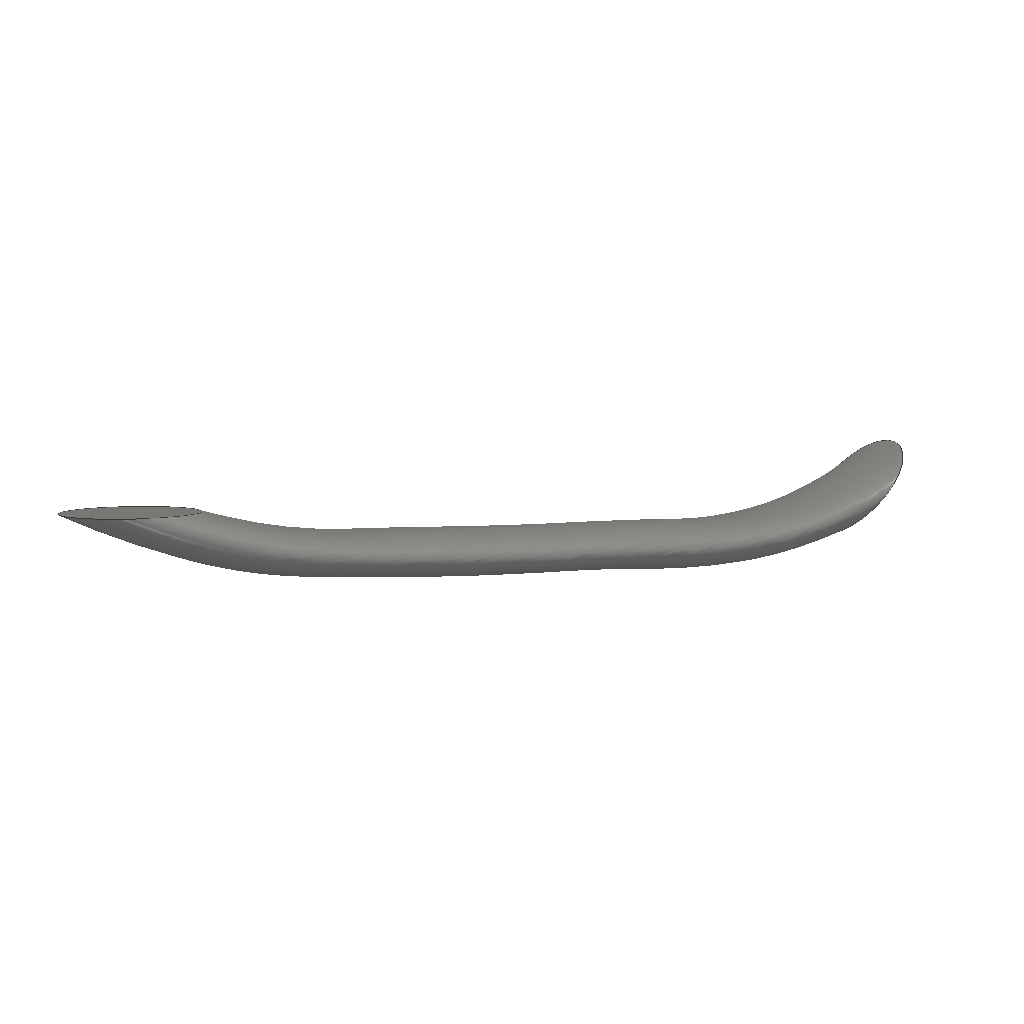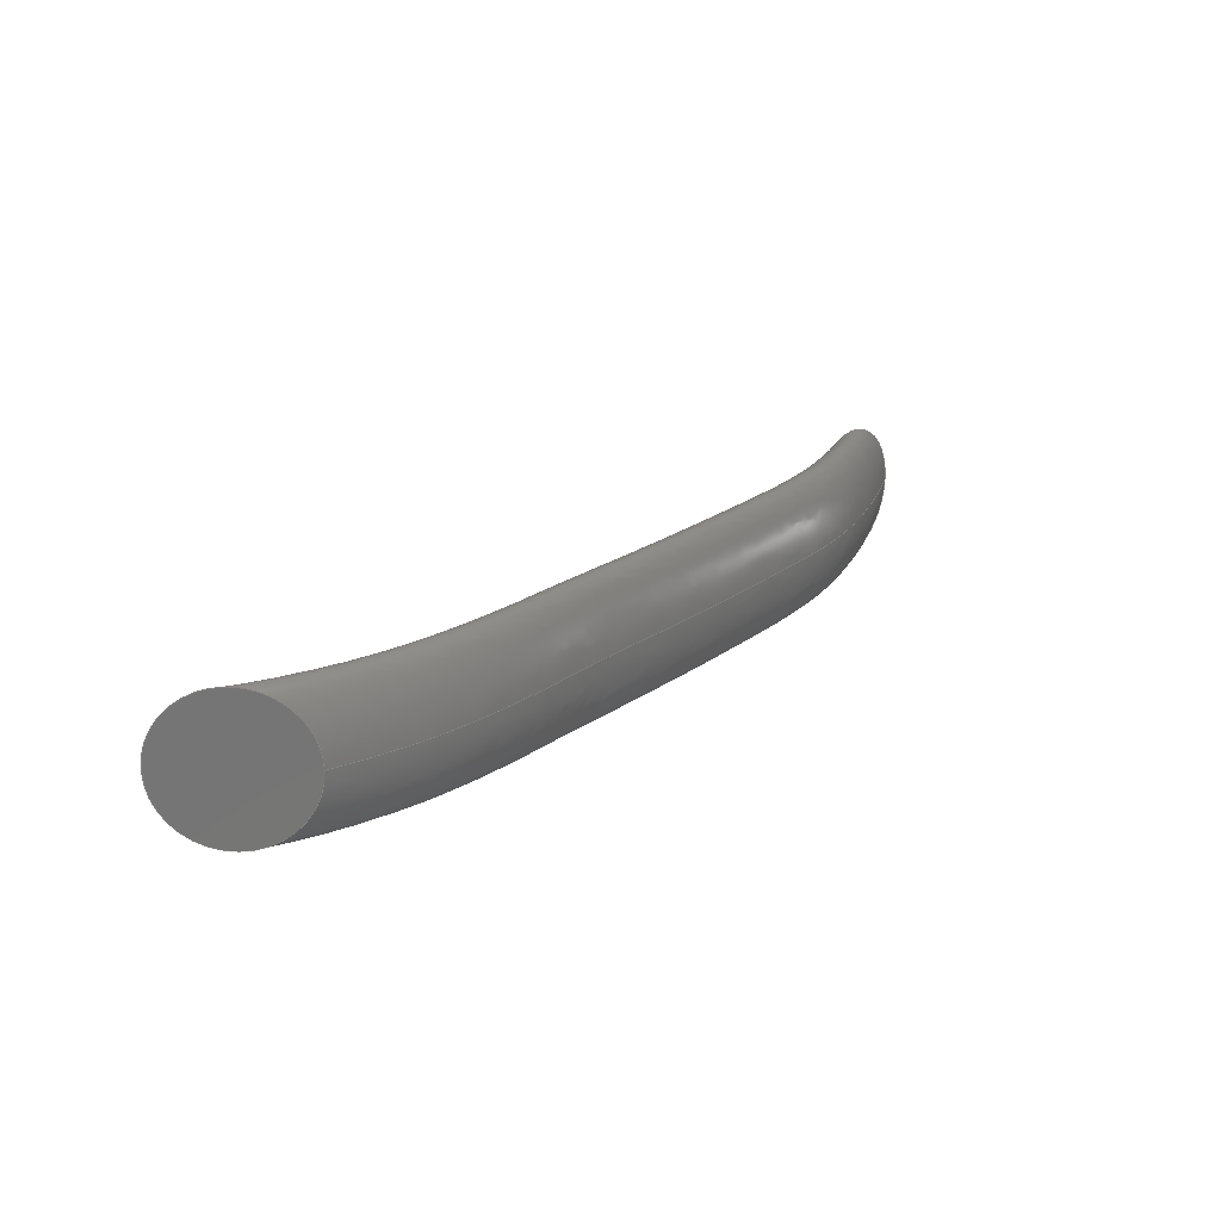
<metadata>
{"format":"step","ext":"step","renderer":"f3d","projection":"perspective","resolution":1024,"background":"white","views":[{"elev":5.2,"azim":158.3,"up":"+Y"},{"elev":22.1,"azim":-50.4,"up":"+Z"}]}
</metadata>
<code>
ISO-10303-21;
DATA;
#1 = MECHANICAL_DESIGN_GEOMETRIC_PRESENTATION_REPRESENTATION( ' ', ( #7, #8, #9 ), #6 );
#2 = PRODUCT_DEFINITION_CONTEXT( '', #10, 'design' );
#3 = APPLICATION_PROTOCOL_DEFINITION( 'international standard', 'automotive_design', 2001, #10 );
#4 = PRODUCT_CATEGORY_RELATIONSHIP( 'NONE', 'NONE', #11, #12 );
#5 = SHAPE_DEFINITION_REPRESENTATION( #13, #14 );
#6 =  ( GEOMETRIC_REPRESENTATION_CONTEXT( 3 )GLOBAL_UNCERTAINTY_ASSIGNED_CONTEXT( ( #15 ) )GLOBAL_UNIT_ASSIGNED_CONTEXT( ( #16, #17, #18 ) )REPRESENTATION_CONTEXT( 'NONE', 'WORKSPACE' ) );
#7 = STYLED_ITEM( '', ( #19 ), #20 );
#8 = STYLED_ITEM( '', ( #21 ), #22 );
#9 = STYLED_ITEM( '', ( #23 ), #24 );
#10 = APPLICATION_CONTEXT( 'core data for automotive mechanical design processes' );
#11 = PRODUCT_CATEGORY( 'part', 'NONE' );
#12 = PRODUCT_RELATED_PRODUCT_CATEGORY( 'detail', ' ', ( #25 ) );
#13 = PRODUCT_DEFINITION_SHAPE( 'NONE', 'NONE', #26 );
#14 = ADVANCED_BREP_SHAPE_REPRESENTATION( 'Part 1', ( #27, #28 ), #6 );
#15 = UNCERTAINTY_MEASURE_WITH_UNIT( LENGTH_MEASURE( 1e-17 ), #16, '', '' );
#16 =  ( CONVERSION_BASED_UNIT( 'METRE', #29 )LENGTH_UNIT(  )NAMED_UNIT( #30 ) );
#17 =  ( NAMED_UNIT( #31 )PLANE_ANGLE_UNIT(  )SI_UNIT( $, .RADIAN. ) );
#18 =  ( NAMED_UNIT( #31 )SI_UNIT( $, .STERADIAN. )SOLID_ANGLE_UNIT(  ) );
#19 = PRESENTATION_STYLE_ASSIGNMENT( ( #32 ) );
#20 = ADVANCED_FACE( '', ( #33, #34 ), #35, .T. );
#21 = PRESENTATION_STYLE_ASSIGNMENT( ( #36 ) );
#22 = ADVANCED_FACE( '', ( #37 ), #38, .T. );
#23 = PRESENTATION_STYLE_ASSIGNMENT( ( #39 ) );
#24 = ADVANCED_FACE( '', ( #40 ), #41, .F. );
#25 = PRODUCT( 'Part 1', 'Part 1', 'PART-Part 1-DESC', ( #42 ) );
#26 = PRODUCT_DEFINITION( 'NONE', 'NONE', #43, #2 );
#27 = MANIFOLD_SOLID_BREP( 'Part 1', #44 );
#28 = AXIS2_PLACEMENT_3D( '', #45, #46, #47 );
#29 = LENGTH_MEASURE_WITH_UNIT( LENGTH_MEASURE( 1 ), #48 );
#30 = DIMENSIONAL_EXPONENTS( 1, 0, 0, 0, 0, 0, 0 );
#31 = DIMENSIONAL_EXPONENTS( 0, 0, 0, 0, 0, 0, 0 );
#32 = SURFACE_STYLE_USAGE( .BOTH., #49 );
#33 = FACE_OUTER_BOUND( '', #50, .T. );
#34 = FACE_OUTER_BOUND( '', #51, .T. );
#35 = ( BOUNDED_SURFACE(  )B_SPLINE_SURFACE( 3, 3, ( ( #52, #53, #54, #55, #56, #57, #58, #59, #60, #61, #62, #63, #64, #65, #66, #67, #68, #69, #70, #71, #72, #73 ), ( #74, #75, #76, #77, #78, #79, #80, #81, #82, #83, #84, #85, #86, #87, #88, #89, #90, #91, #92, #93, #94, #95 ), ( #96, #97, #98, #99, #100, #101, #102, #103, #104, #105, #106, #107, #108, #109, #110, #111, #112, #113, #114, #115, #116, #117 ), ( #118, #119, #120, #121, #122, #123, #124, #125, #126, #127, #128, #129, #130, #131, #132, #133, #134, #135, #136, #137, #138, #139 ), ( #140, #141, #142, #143, #144, #145, #146, #147, #148, #149, #150, #151, #152, #153, #154, #155, #156, #157, #158, #159, #160, #161 ), ( #162, #163, #164, #165, #166, #167, #168, #169, #170, #171, #172, #173, #174, #175, #176, #177, #178, #179, #180, #181, #182, #183 ), ( #184, #185, #186, #187, #188, #189, #190, #191, #192, #193, #194, #195, #196, #197, #198, #199, #200, #201, #202, #203, #204, #205 ) ), .UNSPECIFIED., .T., .F., .F. )B_SPLINE_SURFACE_WITH_KNOTS( ( 4, 3, 4 ), ( 4, 2, 2, 2, 2, 2, 2, 2, 2, 2, 4 ), ( 0, 0.5, 1 ), ( 0, 0.1501, 0.2213, 0.2925, 0.4492, 0.603, 0.664, 0.725, 0.8629, 0.9314, 1 ), .UNSPECIFIED. )GEOMETRIC_REPRESENTATION_ITEM(  )RATIONAL_B_SPLINE_SURFACE( ( ( 1, 1, 1, 1, 1, 1, 1, 1, 1, 1, 1, 1, 1, 1, 1, 1, 1, 1, 1, 1, 1, 1 ), ( 0.3333, 0.3333, 0.3333, 0.3333, 0.3333, 0.3333, 0.3333, 0.3333, 0.3333, 0.3333, 0.3333, 0.3333, 0.3333, 0.3333, 0.3333, 0.3333, 0.3333, 0.3333, 0.3333, 0.3333, 0.3333, 0.3333 ), ( 0.3333, 0.3333, 0.3333, 0.3333, 0.3333, 0.3333, 0.3333, 0.3333, 0.3333, 0.3333, 0.3333, 0.3333, 0.3333, 0.3333, 0.3333, 0.3333, 0.3333, 0.3333, 0.3333, 0.3333, 0.3333, 0.3333 ), ( 1, 1, 1, 1, 1, 1, 1, 1, 1, 1, 1, 1, 1, 1, 1, 1, 1, 1, 1, 1, 1, 1 ), ( 0.3333, 0.3333, 0.3333, 0.3333, 0.3333, 0.3333, 0.3333, 0.3333, 0.3333, 0.3333, 0.3333, 0.3333, 0.3333, 0.3333, 0.3333, 0.3333, 0.3333, 0.3333, 0.3333, 0.3333, 0.3333, 0.3333 ), ( 0.3333, 0.3333, 0.3333, 0.3333, 0.3333, 0.3333, 0.3333, 0.3333, 0.3333, 0.3333, 0.3333, 0.3333, 0.3333, 0.3333, 0.3333, 0.3333, 0.3333, 0.3333, 0.3333, 0.3333, 0.3333, 0.3333 ), ( 1, 1, 1, 1, 1, 1, 1, 1, 1, 1, 1, 1, 1, 1, 1, 1, 1, 1, 1, 1, 1, 1 ) ) )REPRESENTATION_ITEM( '' )SURFACE(  ) );
#36 = SURFACE_STYLE_USAGE( .BOTH., #206 );
#37 = FACE_OUTER_BOUND( '', #207, .T. );
#38 = PLANE( '', #208 );
#39 = SURFACE_STYLE_USAGE( .BOTH., #209 );
#40 = FACE_OUTER_BOUND( '', #210, .T. );
#41 = PLANE( '', #211 );
#42 = PRODUCT_CONTEXT( '', #10, 'mechanical' );
#43 = PRODUCT_DEFINITION_FORMATION_WITH_SPECIFIED_SOURCE( ' ', 'NONE', #25, .NOT_KNOWN. );
#44 = CLOSED_SHELL( '', ( #24, #22, #20 ) );
#45 = CARTESIAN_POINT( '', ( 0, 0, 0 ) );
#46 = DIRECTION( '', ( 0, 0, 1 ) );
#47 = DIRECTION( '', ( 1, 0, 0 ) );
#48 =  ( LENGTH_UNIT(  )NAMED_UNIT( #30 )SI_UNIT( $, .METRE. ) );
#49 = SURFACE_SIDE_STYLE( '', ( #212 ) );
#50 = EDGE_LOOP( '', ( #213 ) );
#51 = EDGE_LOOP( '', ( #214 ) );
#52 = CARTESIAN_POINT( '', ( 0.08899, 0, 0 ) );
#53 = CARTESIAN_POINT( '', ( 0.08157, -0.003647, 0 ) );
#54 = CARTESIAN_POINT( '', ( 0.07325, -0.006839, 0 ) );
#55 = CARTESIAN_POINT( '', ( 0.06147, -0.01045, 0 ) );
#56 = CARTESIAN_POINT( '', ( 0.05777, -0.01131, 0 ) );
#57 = CARTESIAN_POINT( '', ( 0.05037, -0.01254, 0 ) );
#58 = CARTESIAN_POINT( '', ( 0.04667, -0.01291, 0 ) );
#59 = CARTESIAN_POINT( '', ( 0.03446, -0.01366, 0 ) );
#60 = CARTESIAN_POINT( '', ( 0.02532, -0.01404, 0 ) );
#61 = CARTESIAN_POINT( '', ( 0.006876, -0.0145, 0 ) );
#62 = CARTESIAN_POINT( '', ( -0.002367, -0.01446, 0 ) );
#63 = CARTESIAN_POINT( '', ( -0.01267, -0.01432, 0 ) );
#64 = CARTESIAN_POINT( '', ( -0.01534, -0.01437, 0 ) );
#65 = CARTESIAN_POINT( '', ( -0.02066, -0.01457, 0 ) );
#66 = CARTESIAN_POINT( '', ( -0.0233, -0.01473, 0 ) );
#67 = CARTESIAN_POINT( '', ( -0.03261, -0.01505, 0 ) );
#68 = CARTESIAN_POINT( '', ( -0.04012, -0.01501, 0 ) );
#69 = CARTESIAN_POINT( '', ( -0.05168, -0.01384, 0 ) );
#70 = CARTESIAN_POINT( '', ( -0.05548, -0.01313, 0 ) );
#71 = CARTESIAN_POINT( '', ( -0.06267, -0.01141, 0 ) );
#72 = CARTESIAN_POINT( '', ( -0.06606, -0.0104, 0 ) );
#73 = CARTESIAN_POINT( '', ( -0.06917, -0.009415, 0 ) );
#74 = CARTESIAN_POINT( '', ( 0.08899, 0, 0.02547 ) );
#75 = CARTESIAN_POINT( '', ( 0.08157, -0.003647, 0.02547 ) );
#76 = CARTESIAN_POINT( '', ( 0.07325, -0.006839, 0.02547 ) );
#77 = CARTESIAN_POINT( '', ( 0.06147, -0.01045, 0.02547 ) );
#78 = CARTESIAN_POINT( '', ( 0.05777, -0.01131, 0.02547 ) );
#79 = CARTESIAN_POINT( '', ( 0.05037, -0.01254, 0.02547 ) );
#80 = CARTESIAN_POINT( '', ( 0.04667, -0.01291, 0.02547 ) );
#81 = CARTESIAN_POINT( '', ( 0.03446, -0.01366, 0.02547 ) );
#82 = CARTESIAN_POINT( '', ( 0.02532, -0.01404, 0.02547 ) );
#83 = CARTESIAN_POINT( '', ( 0.006876, -0.0145, 0.02547 ) );
#84 = CARTESIAN_POINT( '', ( -0.002367, -0.01446, 0.02547 ) );
#85 = CARTESIAN_POINT( '', ( -0.01267, -0.01432, 0.02547 ) );
#86 = CARTESIAN_POINT( '', ( -0.01534, -0.01437, 0.02547 ) );
#87 = CARTESIAN_POINT( '', ( -0.02066, -0.01457, 0.02547 ) );
#88 = CARTESIAN_POINT( '', ( -0.0233, -0.01473, 0.02547 ) );
#89 = CARTESIAN_POINT( '', ( -0.03261, -0.01505, 0.02547 ) );
#90 = CARTESIAN_POINT( '', ( -0.04012, -0.01501, 0.02547 ) );
#91 = CARTESIAN_POINT( '', ( -0.05168, -0.01384, 0.02547 ) );
#92 = CARTESIAN_POINT( '', ( -0.05548, -0.01313, 0.02547 ) );
#93 = CARTESIAN_POINT( '', ( -0.06267, -0.01141, 0.02547 ) );
#94 = CARTESIAN_POINT( '', ( -0.06606, -0.0104, 0.02547 ) );
#95 = CARTESIAN_POINT( '', ( -0.06917, -0.009415, 0.02547 ) );
#96 = CARTESIAN_POINT( '', ( 0.06352, 0, 0.02547 ) );
#97 = CARTESIAN_POINT( '', ( 0.0561, -0.002183, 0.02547 ) );
#98 = CARTESIAN_POINT( '', ( 0.04785, -0.004033, 0.02547 ) );
#99 = CARTESIAN_POINT( '', ( 0.03664, -0.004663, 0.02547 ) );
#100 = CARTESIAN_POINT( '', ( 0.03316, -0.004688, 0.02547 ) );
#101 = CARTESIAN_POINT( '', ( 0.02612, -0.004718, 0.02547 ) );
#102 = CARTESIAN_POINT( '', ( 0.02255, -0.004723, 0.02547 ) );
#103 = CARTESIAN_POINT( '', ( 0.01049, -0.005052, 0.02547 ) );
#104 = CARTESIAN_POINT( '', ( 0.001437, -0.005175, 0.02547 ) );
#105 = CARTESIAN_POINT( '', ( -0.01678, -0.005041, 0.02547 ) );
#106 = CARTESIAN_POINT( '', ( -0.02599, -0.00492, 0.02547 ) );
#107 = CARTESIAN_POINT( '', ( -0.03646, -0.005199, 0.02547 ) );
#108 = CARTESIAN_POINT( '', ( -0.03912, -0.005228, 0.02547 ) );
#109 = CARTESIAN_POINT( '', ( -0.04428, -0.00503, 0.02547 ) );
#110 = CARTESIAN_POINT( '', ( -0.04677, -0.004805, 0.02547 ) );
#111 = CARTESIAN_POINT( '', ( -0.05544, -0.003684, 0.02547 ) );
#112 = CARTESIAN_POINT( '', ( -0.06229, -0.002263, 0.02547 ) );
#113 = CARTESIAN_POINT( '', ( -0.07185, 0.001752, 0.02547 ) );
#114 = CARTESIAN_POINT( '', ( -0.07501, 0.00325, 0.02547 ) );
#115 = CARTESIAN_POINT( '', ( -0.0808, 0.006516, 0.02547 ) );
#116 = CARTESIAN_POINT( '', ( -0.08344, 0.00828, 0.02547 ) );
#117 = CARTESIAN_POINT( '', ( -0.08548, 0.01015, 0.02547 ) );
#118 = CARTESIAN_POINT( '', ( 0.06352, 0, 1.56e-18 ) );
#119 = CARTESIAN_POINT( '', ( 0.0561, -0.002183, 1.56e-18 ) );
#120 = CARTESIAN_POINT( '', ( 0.04785, -0.004033, 1.56e-18 ) );
#121 = CARTESIAN_POINT( '', ( 0.03664, -0.004663, 1.56e-18 ) );
#122 = CARTESIAN_POINT( '', ( 0.03316, -0.004688, 1.56e-18 ) );
#123 = CARTESIAN_POINT( '', ( 0.02612, -0.004718, 1.56e-18 ) );
#124 = CARTESIAN_POINT( '', ( 0.02255, -0.004723, 1.56e-18 ) );
#125 = CARTESIAN_POINT( '', ( 0.01049, -0.005052, 1.56e-18 ) );
#126 = CARTESIAN_POINT( '', ( 0.001437, -0.005175, 1.56e-18 ) );
#127 = CARTESIAN_POINT( '', ( -0.01678, -0.005041, 1.56e-18 ) );
#128 = CARTESIAN_POINT( '', ( -0.02599, -0.00492, 1.56e-18 ) );
#129 = CARTESIAN_POINT( '', ( -0.03646, -0.005199, 1.56e-18 ) );
#130 = CARTESIAN_POINT( '', ( -0.03912, -0.005228, 1.56e-18 ) );
#131 = CARTESIAN_POINT( '', ( -0.04428, -0.00503, 1.56e-18 ) );
#132 = CARTESIAN_POINT( '', ( -0.04677, -0.004805, 1.56e-18 ) );
#133 = CARTESIAN_POINT( '', ( -0.05544, -0.003684, 1.56e-18 ) );
#134 = CARTESIAN_POINT( '', ( -0.06229, -0.002263, 1.56e-18 ) );
#135 = CARTESIAN_POINT( '', ( -0.07185, 0.001752, 1.56e-18 ) );
#136 = CARTESIAN_POINT( '', ( -0.07501, 0.00325, 1.56e-18 ) );
#137 = CARTESIAN_POINT( '', ( -0.0808, 0.006516, 1.56e-18 ) );
#138 = CARTESIAN_POINT( '', ( -0.08344, 0.00828, 1.56e-18 ) );
#139 = CARTESIAN_POINT( '', ( -0.08548, 0.01015, 1.56e-18 ) );
#140 = CARTESIAN_POINT( '', ( 0.06352, 0, -0.02547 ) );
#141 = CARTESIAN_POINT( '', ( 0.0561, -0.002183, -0.02547 ) );
#142 = CARTESIAN_POINT( '', ( 0.04785, -0.004033, -0.02547 ) );
#143 = CARTESIAN_POINT( '', ( 0.03664, -0.004663, -0.02547 ) );
#144 = CARTESIAN_POINT( '', ( 0.03316, -0.004688, -0.02547 ) );
#145 = CARTESIAN_POINT( '', ( 0.02612, -0.004718, -0.02547 ) );
#146 = CARTESIAN_POINT( '', ( 0.02255, -0.004723, -0.02547 ) );
#147 = CARTESIAN_POINT( '', ( 0.01049, -0.005052, -0.02547 ) );
#148 = CARTESIAN_POINT( '', ( 0.001437, -0.005175, -0.02547 ) );
#149 = CARTESIAN_POINT( '', ( -0.01678, -0.005041, -0.02547 ) );
#150 = CARTESIAN_POINT( '', ( -0.02599, -0.00492, -0.02547 ) );
#151 = CARTESIAN_POINT( '', ( -0.03646, -0.005199, -0.02547 ) );
#152 = CARTESIAN_POINT( '', ( -0.03912, -0.005228, -0.02547 ) );
#153 = CARTESIAN_POINT( '', ( -0.04428, -0.00503, -0.02547 ) );
#154 = CARTESIAN_POINT( '', ( -0.04677, -0.004805, -0.02547 ) );
#155 = CARTESIAN_POINT( '', ( -0.05544, -0.003684, -0.02547 ) );
#156 = CARTESIAN_POINT( '', ( -0.06229, -0.002263, -0.02547 ) );
#157 = CARTESIAN_POINT( '', ( -0.07185, 0.001752, -0.02547 ) );
#158 = CARTESIAN_POINT( '', ( -0.07501, 0.00325, -0.02547 ) );
#159 = CARTESIAN_POINT( '', ( -0.0808, 0.006516, -0.02547 ) );
#160 = CARTESIAN_POINT( '', ( -0.08344, 0.00828, -0.02547 ) );
#161 = CARTESIAN_POINT( '', ( -0.08548, 0.01015, -0.02547 ) );
#162 = CARTESIAN_POINT( '', ( 0.08899, 0, -0.02547 ) );
#163 = CARTESIAN_POINT( '', ( 0.08157, -0.003647, -0.02547 ) );
#164 = CARTESIAN_POINT( '', ( 0.07325, -0.006839, -0.02547 ) );
#165 = CARTESIAN_POINT( '', ( 0.06147, -0.01045, -0.02547 ) );
#166 = CARTESIAN_POINT( '', ( 0.05777, -0.01131, -0.02547 ) );
#167 = CARTESIAN_POINT( '', ( 0.05037, -0.01254, -0.02547 ) );
#168 = CARTESIAN_POINT( '', ( 0.04667, -0.01291, -0.02547 ) );
#169 = CARTESIAN_POINT( '', ( 0.03446, -0.01366, -0.02547 ) );
#170 = CARTESIAN_POINT( '', ( 0.02532, -0.01404, -0.02547 ) );
#171 = CARTESIAN_POINT( '', ( 0.006876, -0.0145, -0.02547 ) );
#172 = CARTESIAN_POINT( '', ( -0.002367, -0.01446, -0.02547 ) );
#173 = CARTESIAN_POINT( '', ( -0.01267, -0.01432, -0.02547 ) );
#174 = CARTESIAN_POINT( '', ( -0.01534, -0.01437, -0.02547 ) );
#175 = CARTESIAN_POINT( '', ( -0.02066, -0.01457, -0.02547 ) );
#176 = CARTESIAN_POINT( '', ( -0.0233, -0.01473, -0.02547 ) );
#177 = CARTESIAN_POINT( '', ( -0.03261, -0.01505, -0.02547 ) );
#178 = CARTESIAN_POINT( '', ( -0.04012, -0.01501, -0.02547 ) );
#179 = CARTESIAN_POINT( '', ( -0.05168, -0.01384, -0.02547 ) );
#180 = CARTESIAN_POINT( '', ( -0.05548, -0.01313, -0.02547 ) );
#181 = CARTESIAN_POINT( '', ( -0.06267, -0.01141, -0.02547 ) );
#182 = CARTESIAN_POINT( '', ( -0.06606, -0.0104, -0.02547 ) );
#183 = CARTESIAN_POINT( '', ( -0.06917, -0.009415, -0.02547 ) );
#184 = CARTESIAN_POINT( '', ( 0.08899, 0, 0 ) );
#185 = CARTESIAN_POINT( '', ( 0.08157, -0.003647, 0 ) );
#186 = CARTESIAN_POINT( '', ( 0.07325, -0.006839, 0 ) );
#187 = CARTESIAN_POINT( '', ( 0.06147, -0.01045, 0 ) );
#188 = CARTESIAN_POINT( '', ( 0.05777, -0.01131, 0 ) );
#189 = CARTESIAN_POINT( '', ( 0.05037, -0.01254, 0 ) );
#190 = CARTESIAN_POINT( '', ( 0.04667, -0.01291, 0 ) );
#191 = CARTESIAN_POINT( '', ( 0.03446, -0.01366, 0 ) );
#192 = CARTESIAN_POINT( '', ( 0.02532, -0.01404, 0 ) );
#193 = CARTESIAN_POINT( '', ( 0.006876, -0.0145, 0 ) );
#194 = CARTESIAN_POINT( '', ( -0.002367, -0.01446, 0 ) );
#195 = CARTESIAN_POINT( '', ( -0.01267, -0.01432, 0 ) );
#196 = CARTESIAN_POINT( '', ( -0.01534, -0.01437, 0 ) );
#197 = CARTESIAN_POINT( '', ( -0.02066, -0.01457, 0 ) );
#198 = CARTESIAN_POINT( '', ( -0.0233, -0.01473, 0 ) );
#199 = CARTESIAN_POINT( '', ( -0.03261, -0.01505, 0 ) );
#200 = CARTESIAN_POINT( '', ( -0.04012, -0.01501, 0 ) );
#201 = CARTESIAN_POINT( '', ( -0.05168, -0.01384, 0 ) );
#202 = CARTESIAN_POINT( '', ( -0.05548, -0.01313, 0 ) );
#203 = CARTESIAN_POINT( '', ( -0.06267, -0.01141, 0 ) );
#204 = CARTESIAN_POINT( '', ( -0.06606, -0.0104, 0 ) );
#205 = CARTESIAN_POINT( '', ( -0.06917, -0.009415, 0 ) );
#206 = SURFACE_SIDE_STYLE( '', ( #215 ) );
#207 = EDGE_LOOP( '', ( #216 ) );
#208 = AXIS2_PLACEMENT_3D( '', #217, #218, #219 );
#209 = SURFACE_SIDE_STYLE( '', ( #220 ) );
#210 = EDGE_LOOP( '', ( #221 ) );
#211 = AXIS2_PLACEMENT_3D( '', #222, #223, #224 );
#212 = SURFACE_STYLE_FILL_AREA( #225 );
#213 = ORIENTED_EDGE( '', *, *, #226, .F. );
#214 = ORIENTED_EDGE( '', *, *, #227, .T. );
#215 = SURFACE_STYLE_FILL_AREA( #228 );
#216 = ORIENTED_EDGE( '', *, *, #226, .T. );
#217 = CARTESIAN_POINT( '', ( -0.07733, 0.0003683, 0 ) );
#218 = DIRECTION( '', ( -0.7681, -0.6403, 0 ) );
#219 = DIRECTION( '', ( 0.6403, -0.7681, 0 ) );
#220 = SURFACE_STYLE_FILL_AREA( #229 );
#221 = ORIENTED_EDGE( '', *, *, #227, .F. );
#222 = CARTESIAN_POINT( '', ( 0.07625, 0, 0 ) );
#223 = DIRECTION( '', ( 0, -1, 0 ) );
#224 = DIRECTION( '', ( 1, 0, 0 ) );
#225 = FILL_AREA_STYLE( '', ( #230 ) );
#226 = EDGE_CURVE( '', #231, #231, #232, .T. );
#227 = EDGE_CURVE( '', #233, #233, #234, .T. );
#228 = FILL_AREA_STYLE( '', ( #235 ) );
#229 = FILL_AREA_STYLE( '', ( #236 ) );
#230 = FILL_AREA_STYLE_COLOUR( '', #237 );
#231 = VERTEX_POINT( '', #238 );
#232 = CIRCLE( '', #239, 0.01274 );
#233 = VERTEX_POINT( '', #240 );
#234 = CIRCLE( '', #241, 0.01274 );
#235 = FILL_AREA_STYLE_COLOUR( '', #242 );
#236 = FILL_AREA_STYLE_COLOUR( '', #243 );
#237 = COLOUR_RGB( '', 0.6039, 0.6471, 0.6863 );
#238 = CARTESIAN_POINT( '', ( -0.06917, -0.009415, 0 ) );
#239 = AXIS2_PLACEMENT_3D( '', #244, #245, #246 );
#240 = CARTESIAN_POINT( '', ( 0.08899, 0, 0 ) );
#241 = AXIS2_PLACEMENT_3D( '', #247, #248, #249 );
#242 = COLOUR_RGB( '', 0.6039, 0.6471, 0.6863 );
#243 = COLOUR_RGB( '', 0.6039, 0.6471, 0.6863 );
#244 = CARTESIAN_POINT( '', ( -0.07733, 0.0003683, 0 ) );
#245 = DIRECTION( '', ( -0.7681, -0.6403, 0 ) );
#246 = DIRECTION( '', ( 0.6403, -0.7681, 0 ) );
#247 = CARTESIAN_POINT( '', ( 0.07625, 0, 0 ) );
#248 = DIRECTION( '', ( 0, -1, 0 ) );
#249 = DIRECTION( '', ( 1, 0, 0 ) );
ENDSEC;
END-ISO-10303-21;

</code>
